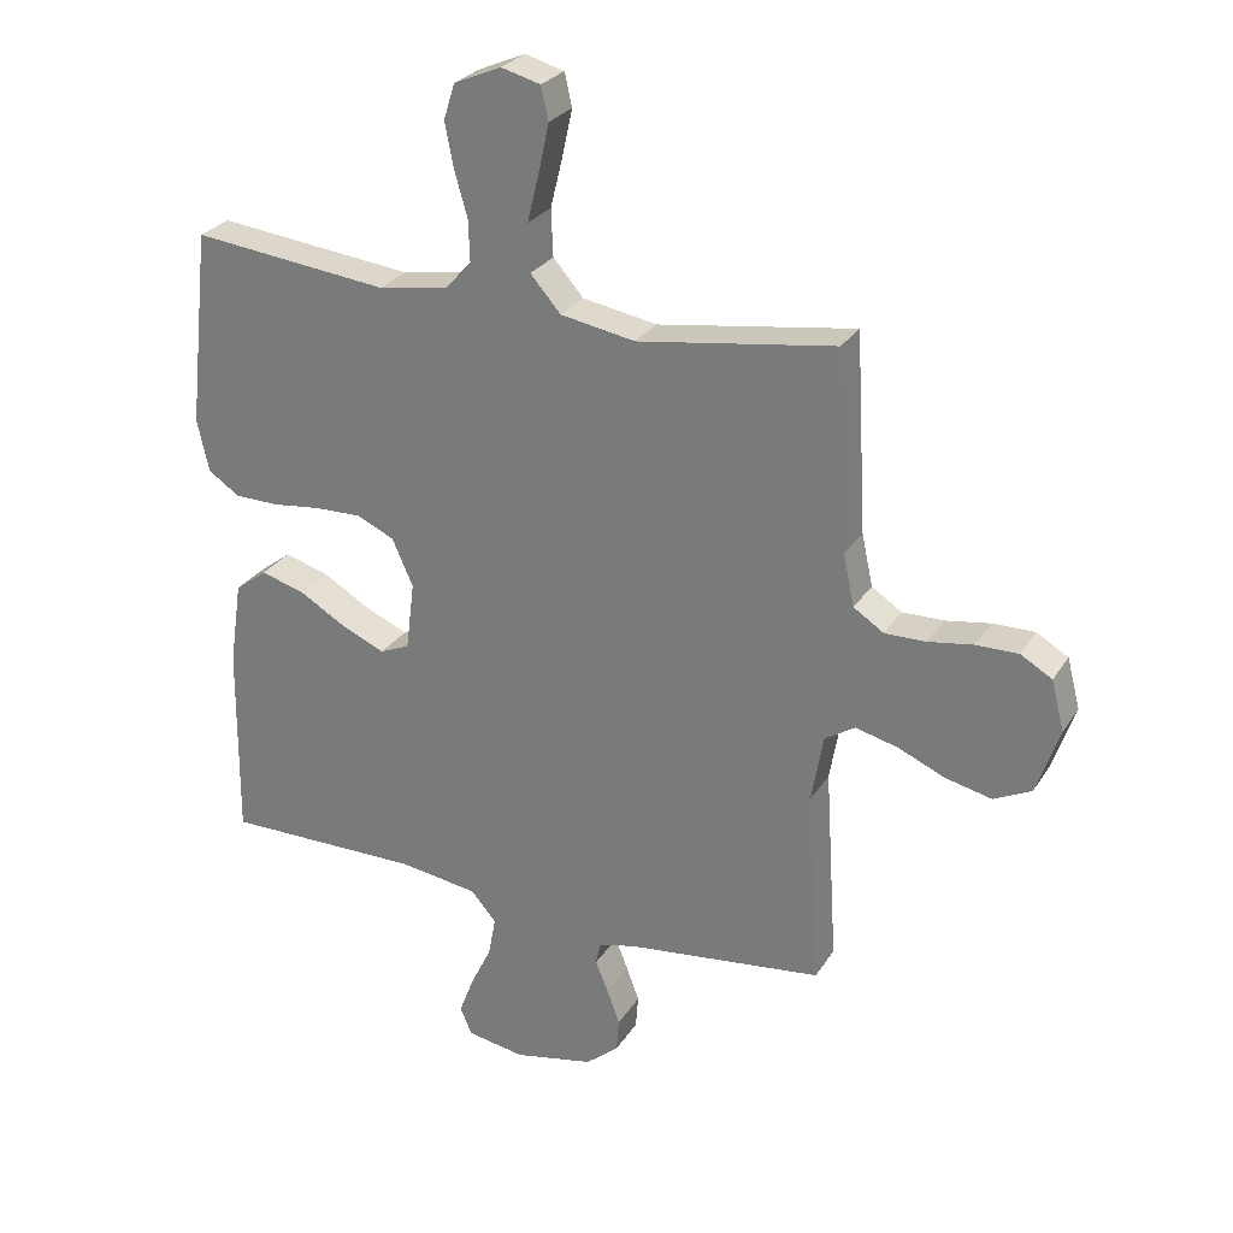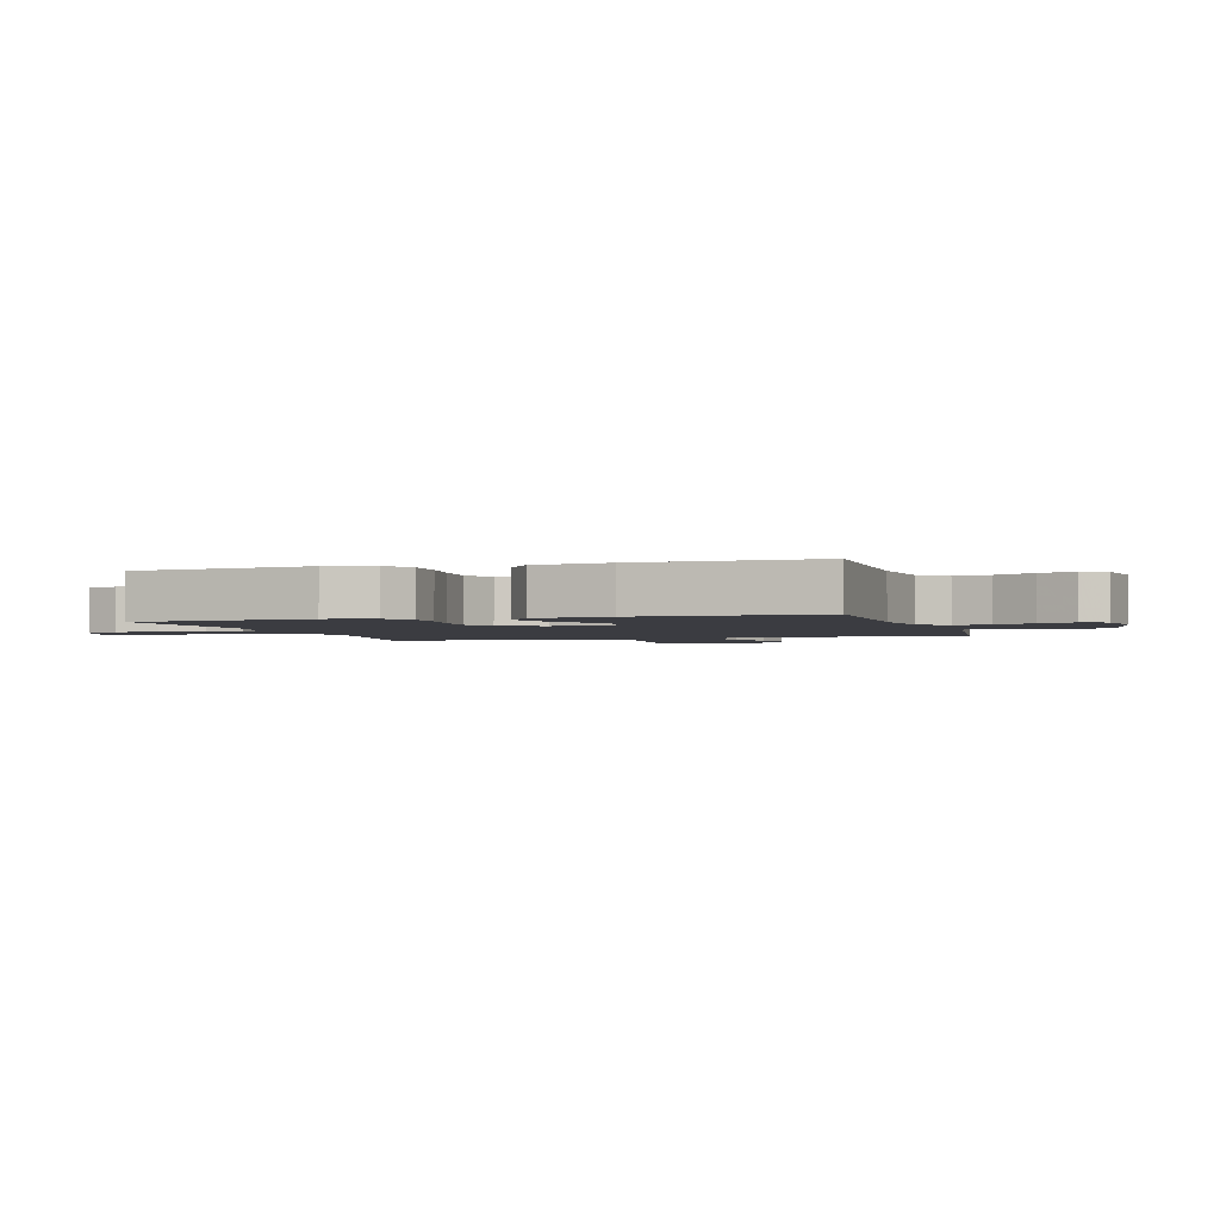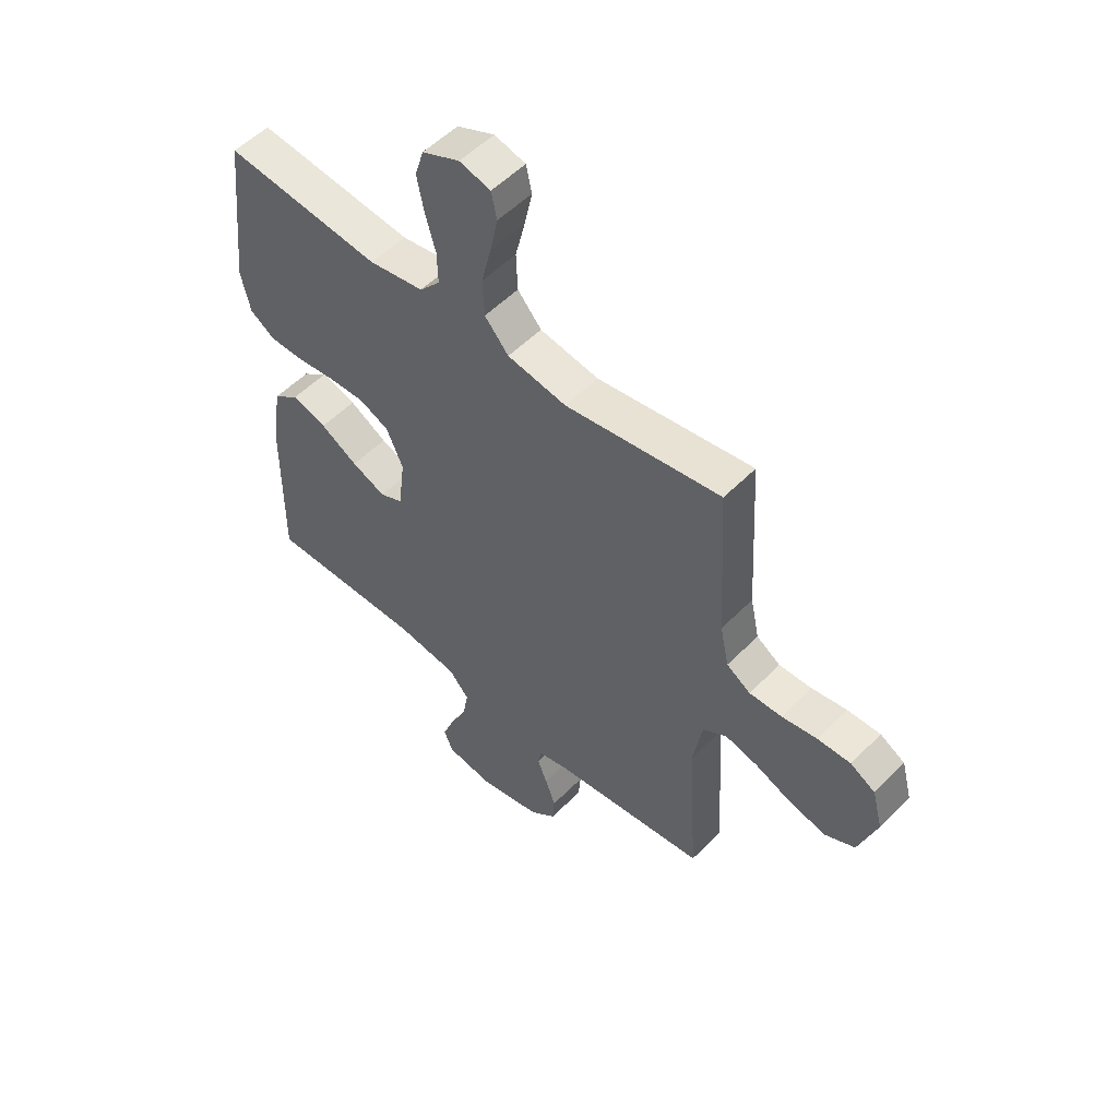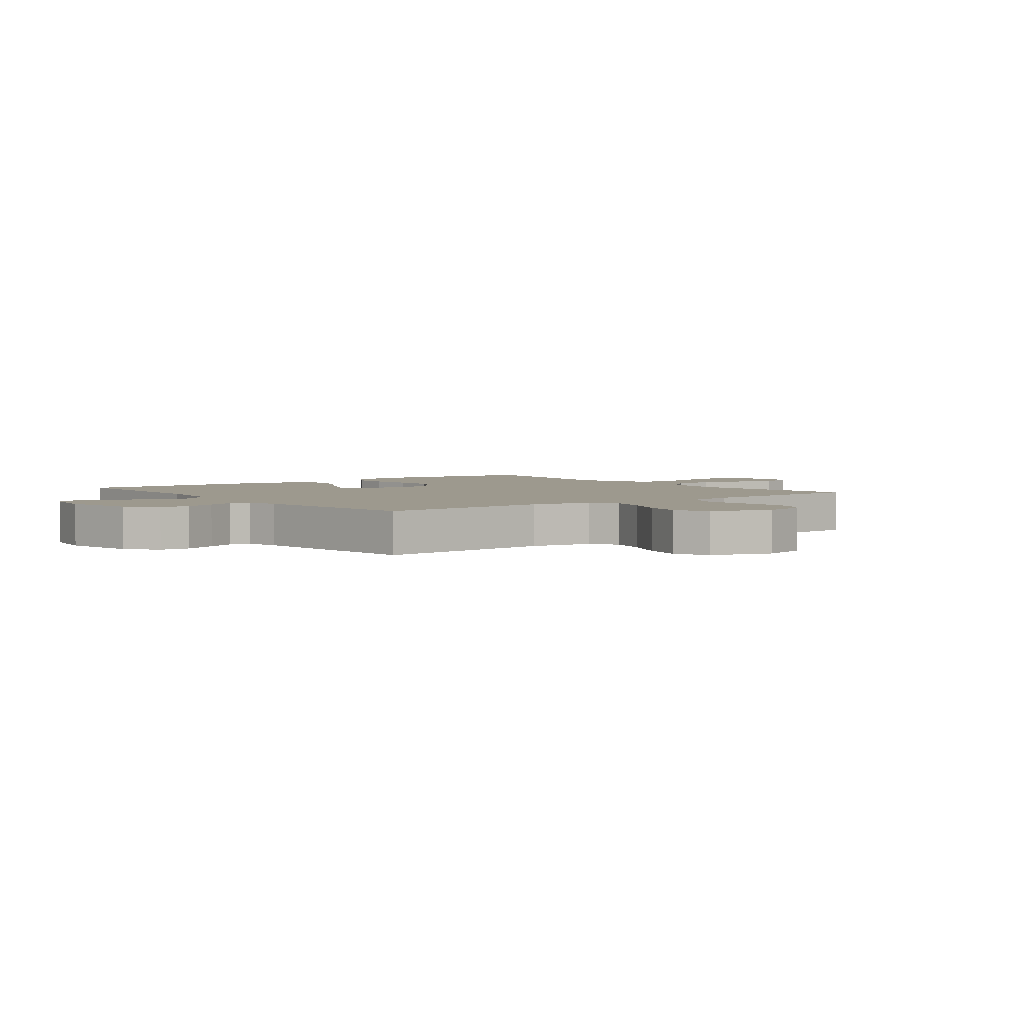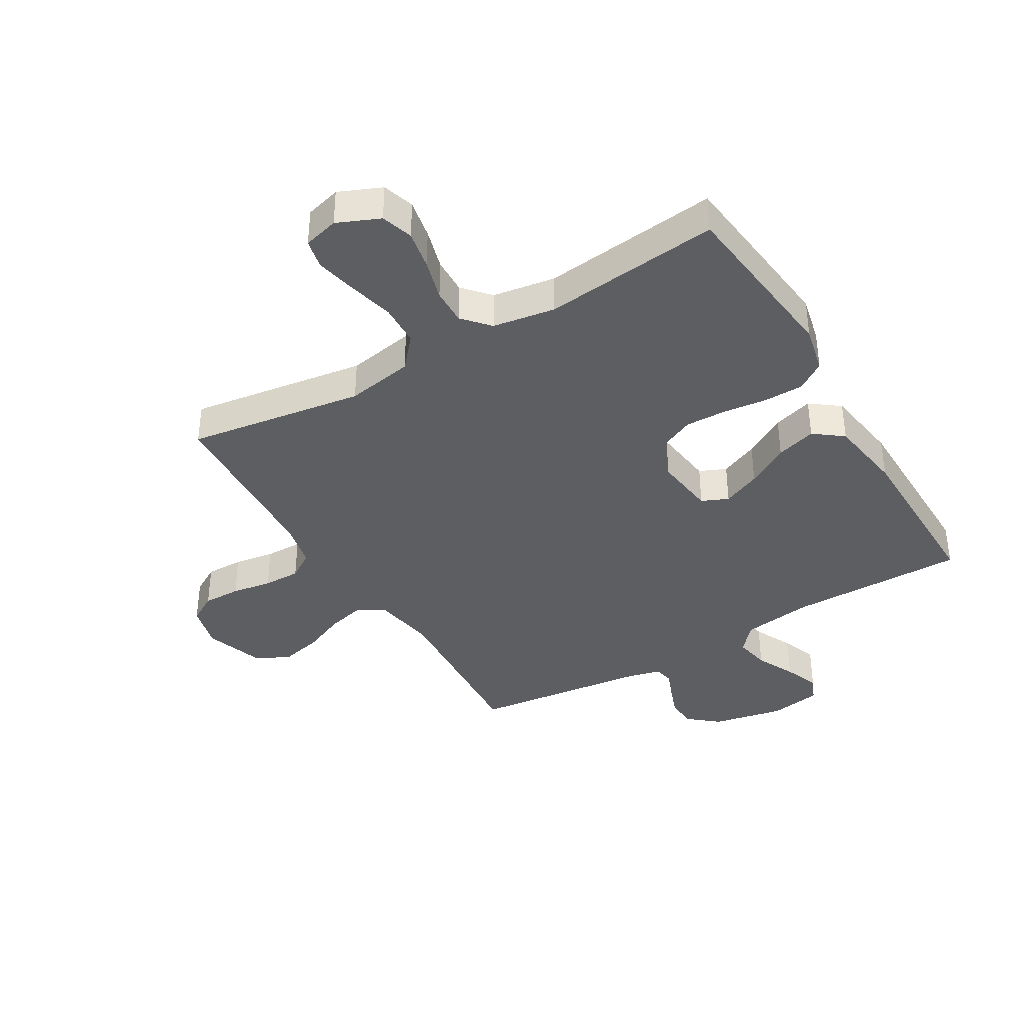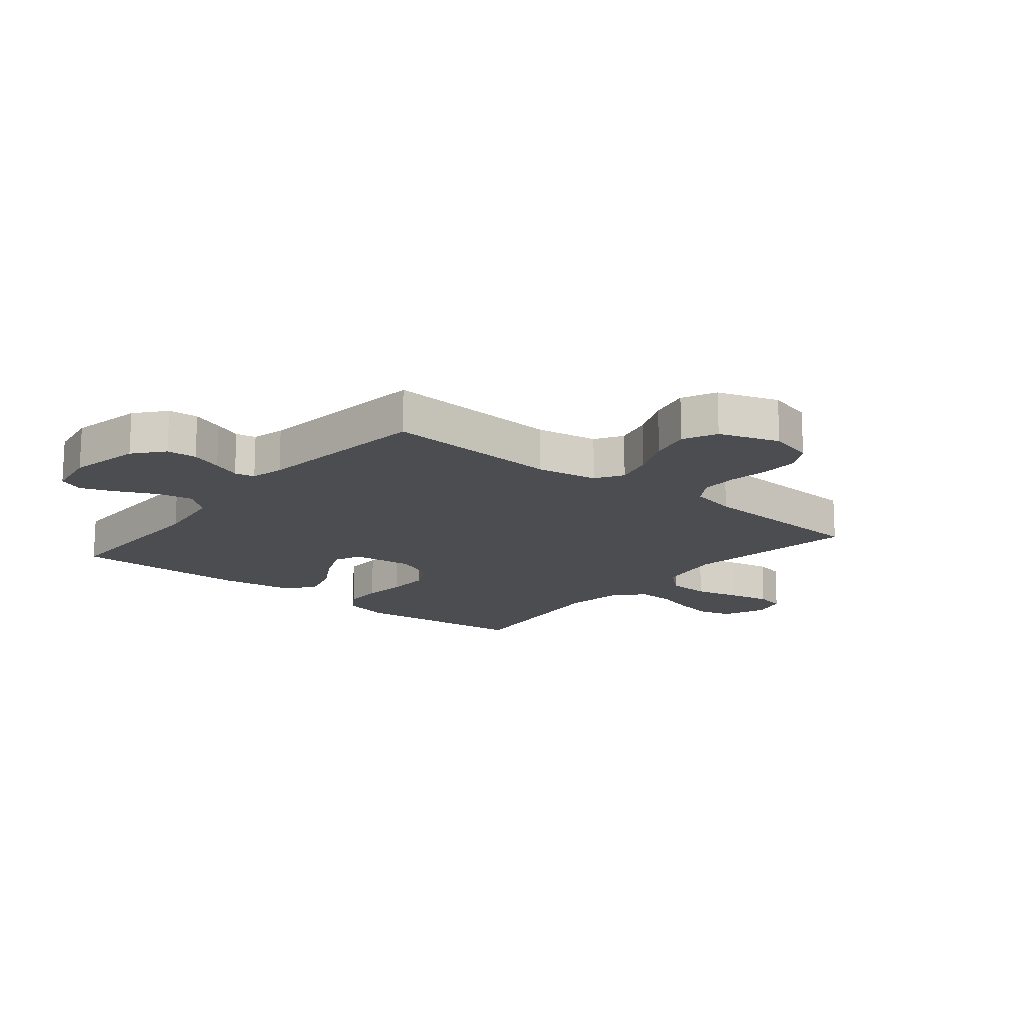
<metadata>
{"format":"obj","ext":"obj","renderer":"f3d","projection":"perspective","resolution":1024,"background":"white","views":[{"elev":27.3,"azim":-154.2,"up":"+Z"},{"elev":-2.2,"azim":106.8,"up":"+Y"},{"elev":53.4,"azim":-137.0,"up":"+Z"},{"elev":3.3,"azim":-127.7,"up":"+Y"},{"elev":-38.3,"azim":30.7,"up":"+Y"},{"elev":-16.0,"azim":-129.2,"up":"+Y"}]}
</metadata>
<code>
v 0.5 0.07 0.5
v 0.533 0.07 0.2
v 0.515 0.07 0.12
v 0.467 0.07 0.088
v 0.4 0.07 0.087
v 0.326 0.07 0.096
v 0.255 0.07 0.098
v 0.198 0.07 0.072
v 0.166 0.07 0
v 0.179 0.07 -0.104
v 0.224 0.07 -0.124
v 0.289 0.07 -0.096
v 0.361 0.07 -0.054
v 0.429 0.07 -0.034
v 0.478 0.07 -0.071
v 0.497 0.07 -0.2
v 0.5 0.07 -0.5
v 0.2 0.07 -0.498
v 0.079 0.07 -0.515
v 0.04 0.07 -0.56
v 0.051 0.07 -0.62
v 0.083 0.07 -0.686
v 0.106 0.07 -0.746
v 0.088 0.07 -0.788
v 0 0.07 -0.803
v -0.122 0.07 -0.778
v -0.172 0.07 -0.736
v -0.176 0.07 -0.685
v -0.156 0.07 -0.631
v -0.137 0.07 -0.584
v -0.144 0.07 -0.55
v -0.2 0.07 -0.536
v -0.5 0.07 -0.5
v -0.481 0.07 -0.2
v -0.499 0.07 -0.096
v -0.545 0.07 -0.067
v -0.609 0.07 -0.083
v -0.681 0.07 -0.114
v -0.751 0.07 -0.13
v -0.808 0.07 -0.102
v -0.843 0.07 0
v -0.823 0.07 0.076
v -0.775 0.07 0.104
v -0.711 0.07 0.103
v -0.643 0.07 0.092
v -0.58 0.07 0.091
v -0.534 0.07 0.121
v -0.517 0.07 0.2
v -0.5 0.07 0.5
v -0.2 0.07 0.455
v -0.086 0.07 0.475
v -0.04 0.07 0.528
v -0.037 0.07 0.6
v -0.056 0.07 0.677
v -0.071 0.07 0.747
v -0.06 0.07 0.797
v 0 0.07 0.813
v 0.072 0.07 0.782
v 0.089 0.07 0.728
v 0.076 0.07 0.661
v 0.056 0.07 0.591
v 0.054 0.07 0.529
v 0.094 0.07 0.484
v 0.2 0.07 0.467
v 0.5 0 0.5
v 0.533 0 0.2
v 0.515 0 0.12
v 0.467 0 0.088
v 0.4 0 0.087
v 0.326 0 0.096
v 0.255 0 0.098
v 0.198 0 0.072
v 0.166 0 0
v 0.179 0 -0.104
v 0.224 0 -0.124
v 0.289 0 -0.096
v 0.361 0 -0.054
v 0.429 0 -0.034
v 0.478 0 -0.071
v 0.497 0 -0.2
v 0.5 0 -0.5
v 0.2 0 -0.498
v 0.079 0 -0.515
v 0.04 0 -0.56
v 0.051 0 -0.62
v 0.083 0 -0.686
v 0.106 0 -0.746
v 0.088 0 -0.788
v 0 0 -0.803
v -0.122 0 -0.778
v -0.172 0 -0.736
v -0.176 0 -0.685
v -0.156 0 -0.631
v -0.137 0 -0.584
v -0.144 0 -0.55
v -0.2 0 -0.536
v -0.5 0 -0.5
v -0.481 0 -0.2
v -0.499 0 -0.096
v -0.545 0 -0.067
v -0.609 0 -0.083
v -0.681 0 -0.114
v -0.751 0 -0.13
v -0.808 0 -0.102
v -0.843 0 0
v -0.823 0 0.076
v -0.775 0 0.104
v -0.711 0 0.103
v -0.643 0 0.092
v -0.58 0 0.091
v -0.534 0 0.121
v -0.517 0 0.2
v -0.5 0 0.5
v -0.2 0 0.455
v -0.086 0 0.475
v -0.04 0 0.528
v -0.037 0 0.6
v -0.056 0 0.677
v -0.071 0 0.747
v -0.06 0 0.797
v 0 0 0.813
v 0.072 0 0.782
v 0.089 0 0.728
v 0.076 0 0.661
v 0.056 0 0.591
v 0.054 0 0.529
v 0.094 0 0.484
v 0.2 0 0.467
f 58 59 60 61
f 56 57 58 61
f 56 61 62
f 53 54 55 56
f 53 56 62
f 52 53 62 63
f 48 49 50
f 47 48 50 51
f 42 43 44 45
f 42 45 46
f 41 42 46
f 40 41 46
f 37 38 39 40
f 36 37 40 46
f 35 36 46 47
f 32 33 34
f 31 32 34 35
f 27 28 29 30
f 25 26 27 30
f 25 30 31
f 24 25 31
f 21 22 23 24
f 21 24 31 35
f 15 16 17 18
f 15 18 19
f 12 13 14 15
f 11 12 15 19
f 10 11 19 20
f 3 4 5 6
f 3 6 7
f 64 1 2 3
f 63 64 3 7
f 51 52 63 7
f 20 21 35 47
f 9 10 20 47
f 8 9 47 51
f 7 8 51
f 125 124 123 122
f 125 122 121 120
f 126 125 120
f 120 119 118 117
f 126 120 117
f 127 126 117 116
f 114 113 112
f 115 114 112 111
f 109 108 107 106
f 110 109 106
f 110 106 105
f 110 105 104
f 104 103 102 101
f 110 104 101 100
f 111 110 100 99
f 98 97 96
f 99 98 96 95
f 94 93 92 91
f 94 91 90 89
f 95 94 89
f 95 89 88
f 88 87 86 85
f 99 95 88 85
f 82 81 80 79
f 83 82 79
f 79 78 77 76
f 83 79 76 75
f 84 83 75 74
f 70 69 68 67
f 71 70 67
f 67 66 65 128
f 71 67 128 127
f 71 127 116 115
f 111 99 85 84
f 111 84 74 73
f 115 111 73 72
f 115 72 71
f 1 65 66 2
f 2 66 67 3
f 3 67 68 4
f 4 68 69 5
f 5 69 70 6
f 6 70 71 7
f 7 71 72 8
f 8 72 73 9
f 9 73 74 10
f 10 74 75 11
f 11 75 76 12
f 12 76 77 13
f 13 77 78 14
f 14 78 79 15
f 15 79 80 16
f 16 80 81 17
f 17 81 82 18
f 18 82 83 19
f 19 83 84 20
f 20 84 85 21
f 21 85 86 22
f 22 86 87 23
f 23 87 88 24
f 24 88 89 25
f 25 89 90 26
f 26 90 91 27
f 27 91 92 28
f 28 92 93 29
f 29 93 94 30
f 30 94 95 31
f 31 95 96 32
f 32 96 97 33
f 33 97 98 34
f 34 98 99 35
f 35 99 100 36
f 36 100 101 37
f 37 101 102 38
f 38 102 103 39
f 39 103 104 40
f 40 104 105 41
f 41 105 106 42
f 42 106 107 43
f 43 107 108 44
f 44 108 109 45
f 45 109 110 46
f 46 110 111 47
f 47 111 112 48
f 48 112 113 49
f 49 113 114 50
f 50 114 115 51
f 51 115 116 52
f 52 116 117 53
f 53 117 118 54
f 54 118 119 55
f 55 119 120 56
f 56 120 121 57
f 57 121 122 58
f 58 122 123 59
f 59 123 124 60
f 60 124 125 61
f 61 125 126 62
f 62 126 127 63
f 63 127 128 64
f 64 128 65 1

</code>
